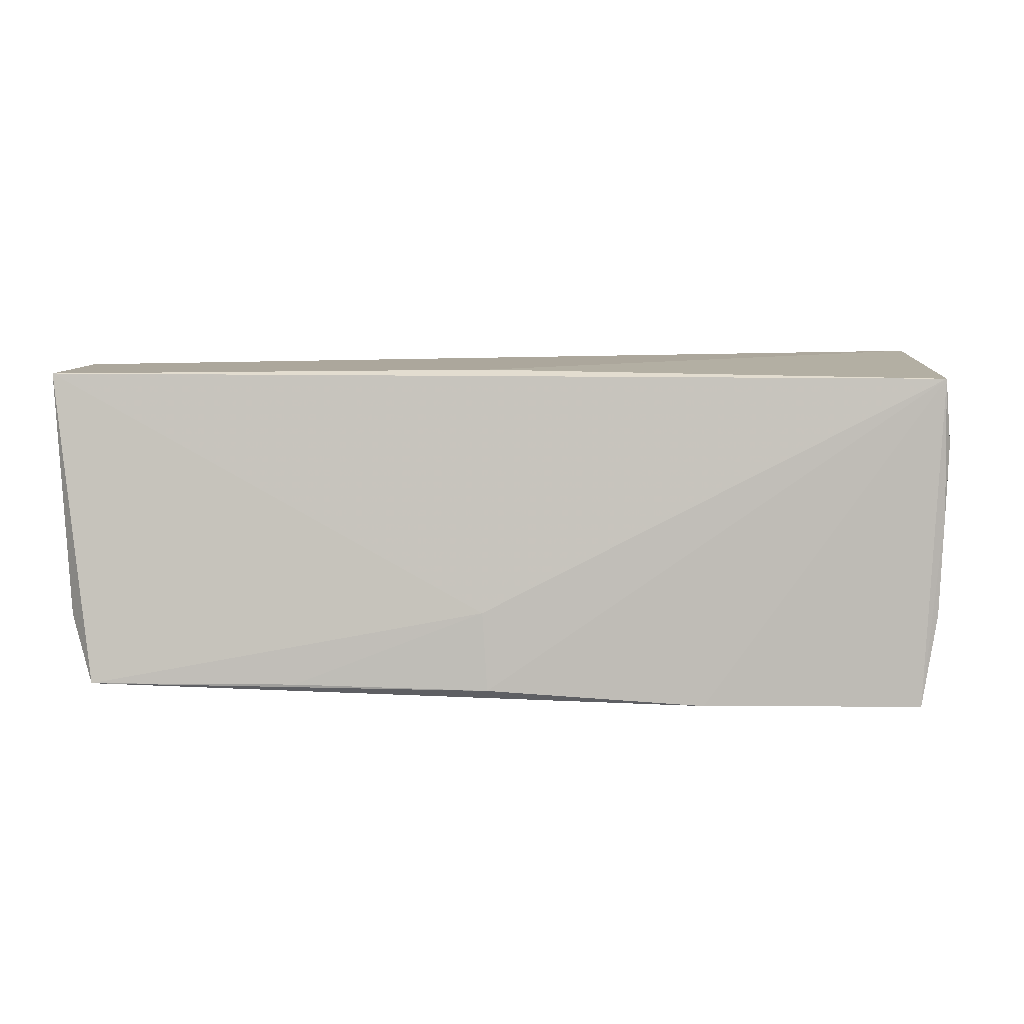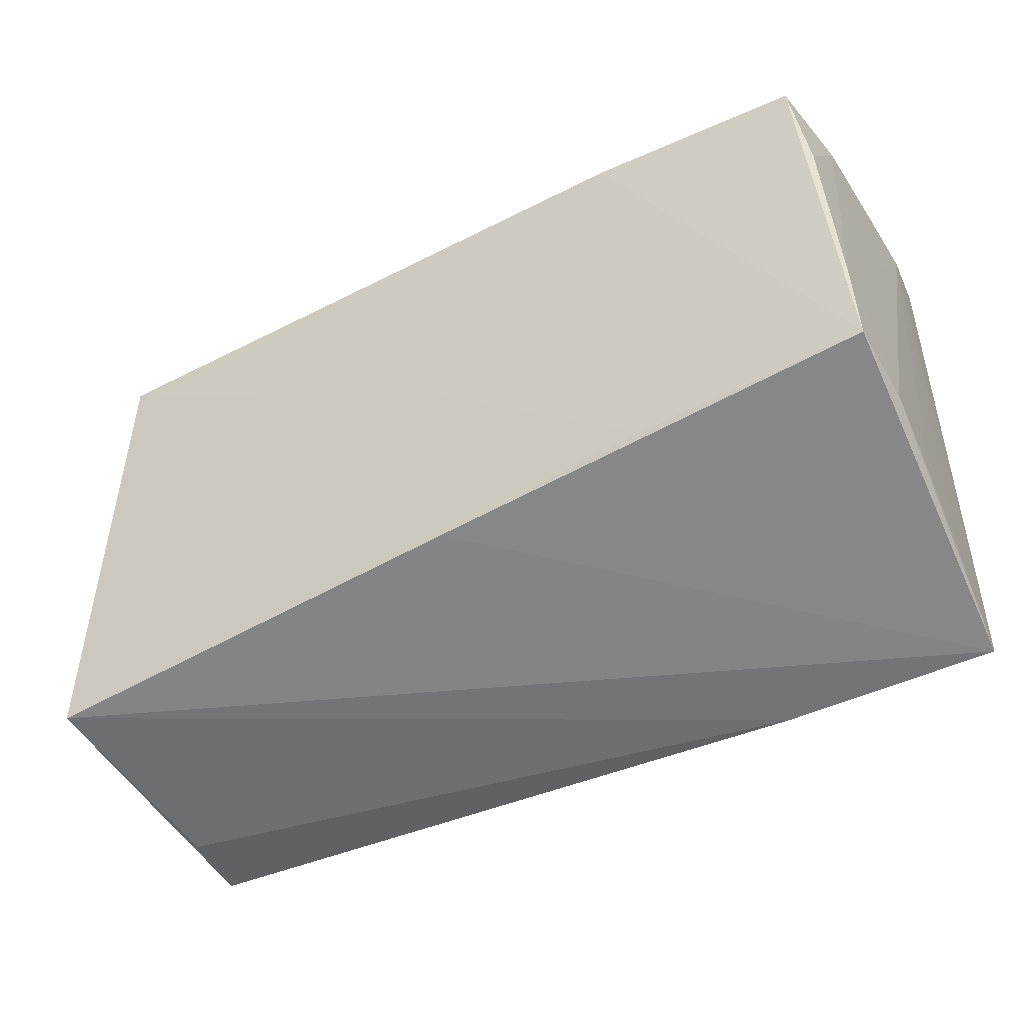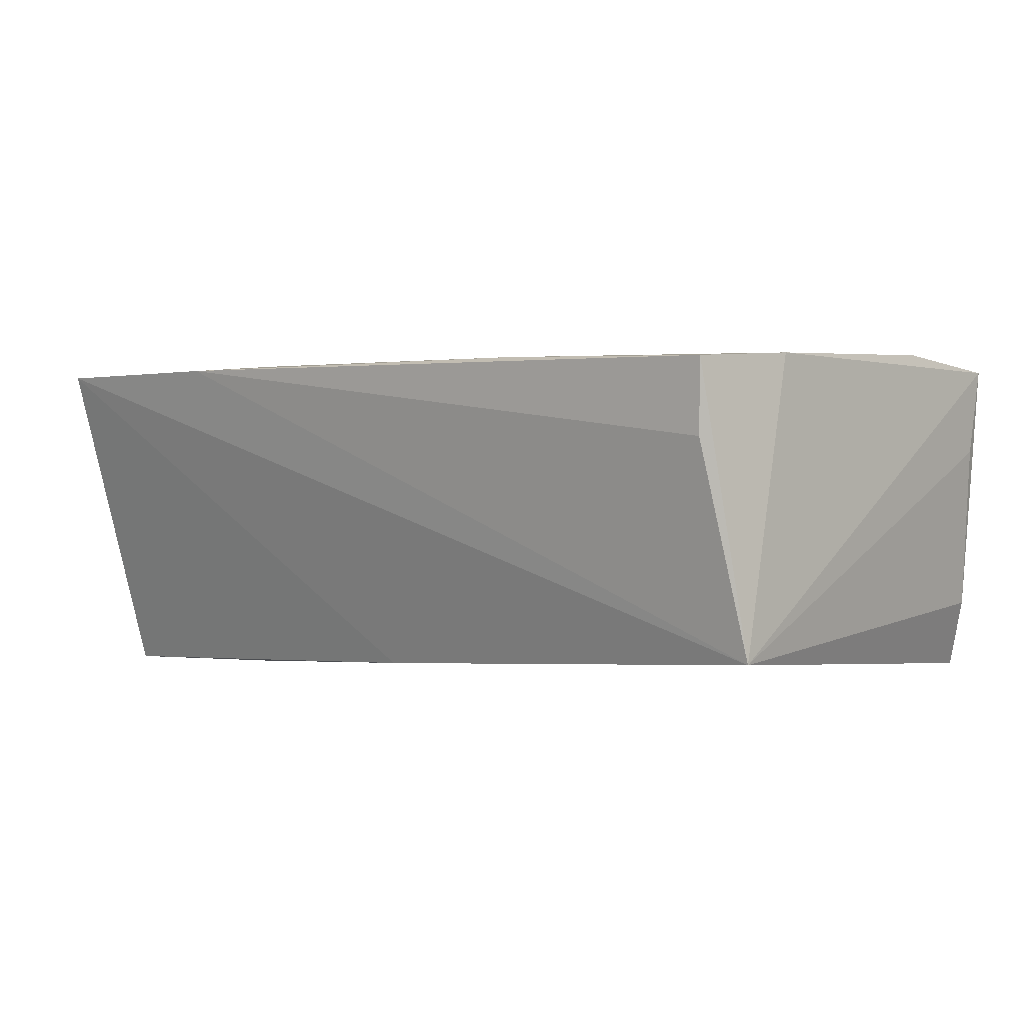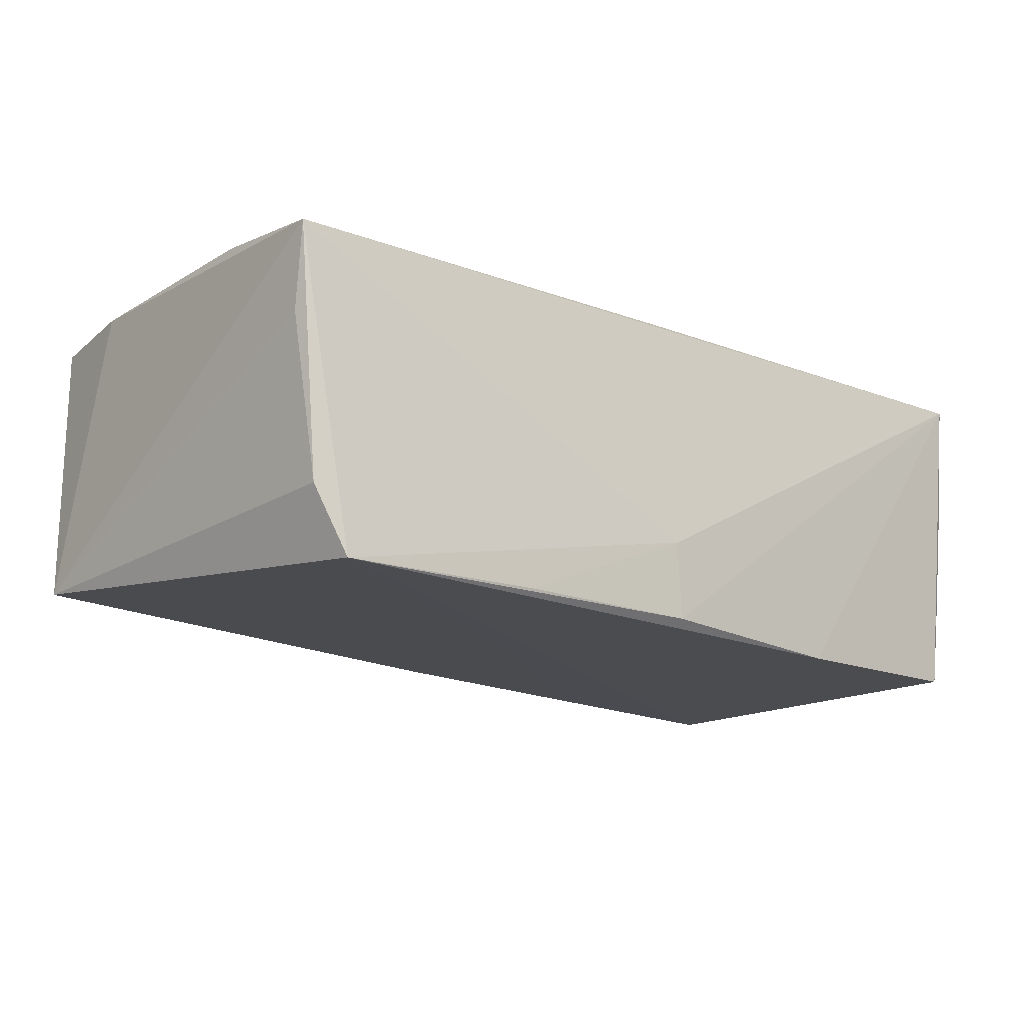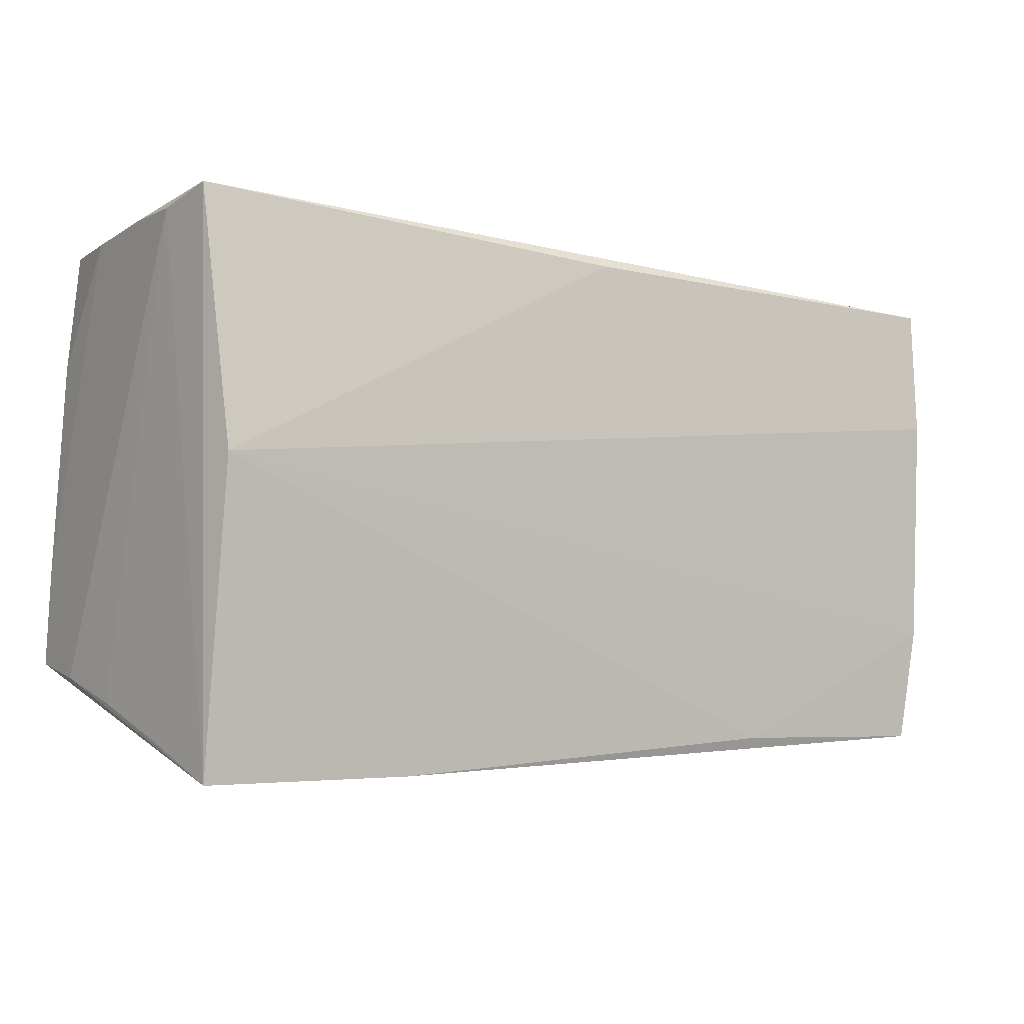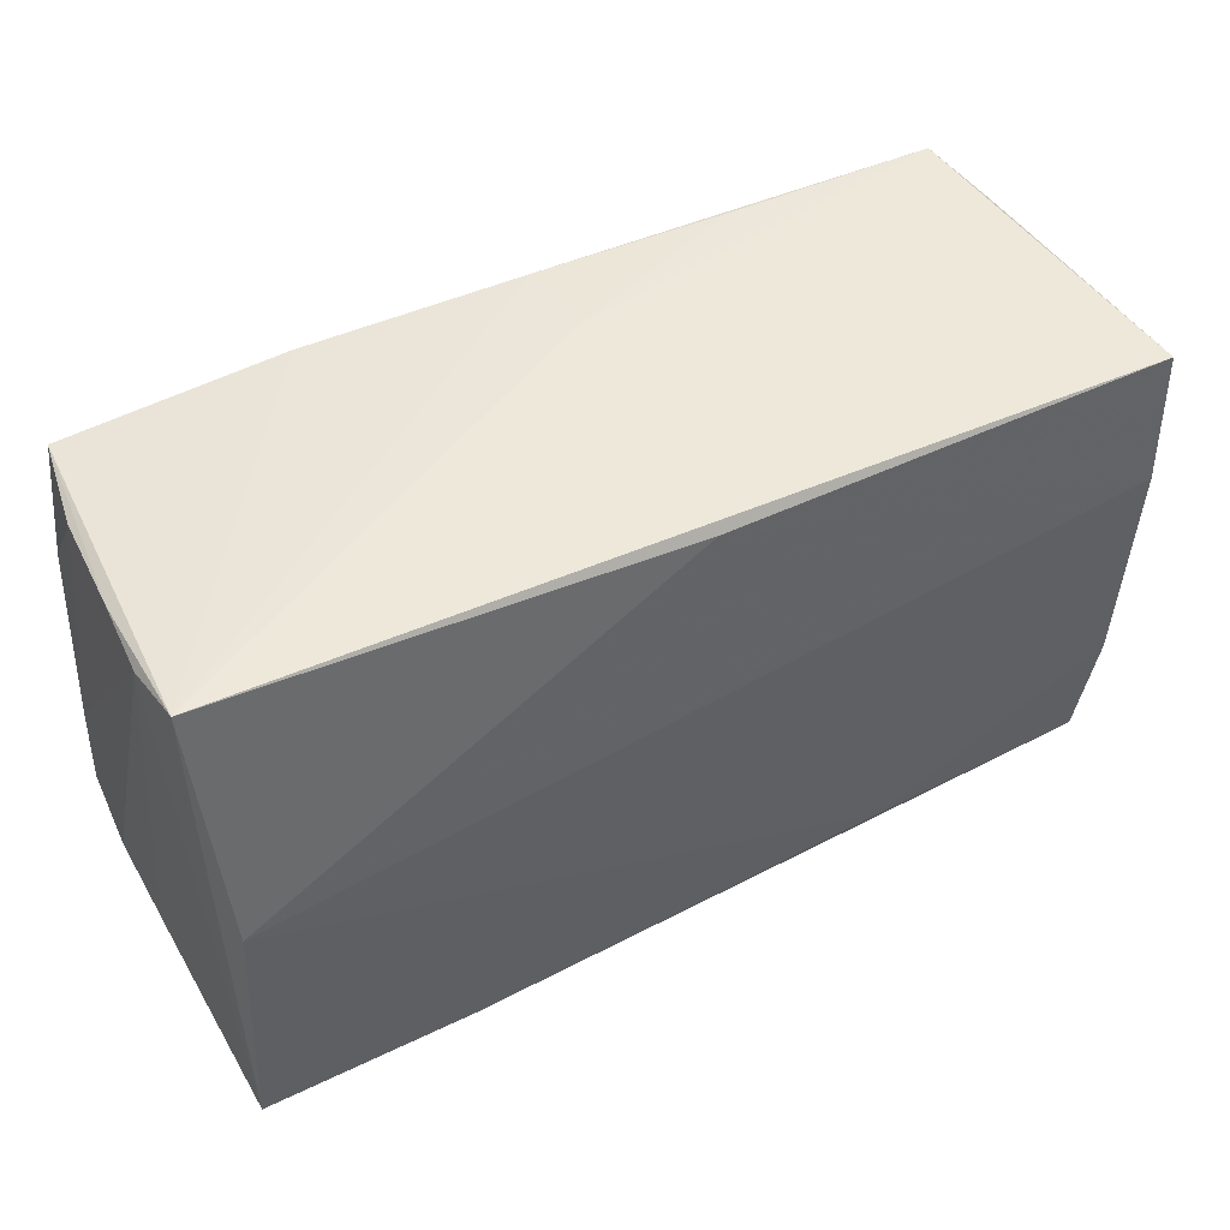
<metadata>
{"format":"obj","ext":"obj","renderer":"f3d","projection":"perspective","resolution":1024,"background":"white","views":[{"elev":2.6,"azim":-176.5,"up":"+Z"},{"elev":-47.0,"azim":-151.8,"up":"+Y"},{"elev":1.3,"azim":40.8,"up":"+Z"},{"elev":-14.8,"azim":139.1,"up":"+Z"},{"elev":-4.5,"azim":-35.0,"up":"+Y"},{"elev":48.7,"azim":-28.4,"up":"+Y"}]}
</metadata>
<code>
v -0.0508 0.02992 0.01664
v -0.05171 -0.01048 -0.02117
v 0.05505 -0.02611 -0.01535
v 0.05471 0.02413 0.007591
v -0.05137 -0.0297 0.007295
v -0.05149 0.02829 0.009097
v -0.0506 -0.03408 0.01799
v -0.05207 -0.02138 -0.02157
v -0.02565 -0.03385 0.0182
v -0.02564 -0.02184 -0.02046
v -0.02317 0.0292 -0.02157
v 0.04994 0.02817 -0.01962
v 0.002797 0.02992 -0.01074
v -0.05255 -0.02304 -0.01292
v -0.04852 0.0281 -0.02157
v -0.05099 0.0285 0.0007366
v -0.04965 0.0006803 0.02099
v 0.05214 -0.03088 0.01742
v 0.02514 -0.03058 0.01822
v -0.05041 0.02781 -0.01093
v 0.002214 0.02982 -0.01992
v 0.05283 0.0258 -0.01156
v -0.05032 0.01431 -0.02077
v 0.05506 0.02565 0.01753
v 0.05399 -0.01731 0.01822
v -0.05208 -0.02576 -0.003725
v 0.002414 0.02662 0.01788
v 0.05431 0.01026 0.01913
v 0.003566 0.002128 -0.02037
v 0.0004735 -0.02393 -0.01889
v 0.02522 0.02911 -0.01945
v 0.05174 -0.03047 0.008928
f 8 7 14
f 4 24 3
f 3 22 4
f 4 22 24
f 13 24 12
f 24 22 12
f 12 22 3
f 14 7 26
f 26 6 14
f 1 7 17
f 1 6 7
f 1 24 13
f 3 18 32
f 21 1 13
f 30 12 3
f 3 7 30
f 7 8 30
f 7 6 5
f 5 26 7
f 6 26 5
f 27 1 17
f 24 1 27
f 17 28 27
f 27 28 24
f 23 20 15
f 6 20 2
f 2 8 14
f 14 6 2
f 20 23 2
f 15 8 2
f 2 23 15
f 6 1 16
f 16 20 6
f 16 1 15
f 15 20 16
f 9 32 18
f 18 19 9
f 9 7 3
f 3 32 9
f 17 7 9
f 9 19 17
f 25 19 18
f 25 18 3
f 25 28 17
f 17 19 25
f 3 24 25
f 24 28 25
f 13 12 31
f 31 21 13
f 12 21 31
f 11 21 12
f 11 8 15
f 11 12 8
f 15 1 11
f 1 21 11
f 10 30 8
f 12 30 10
f 8 12 29
f 29 10 8
f 12 10 29

</code>
